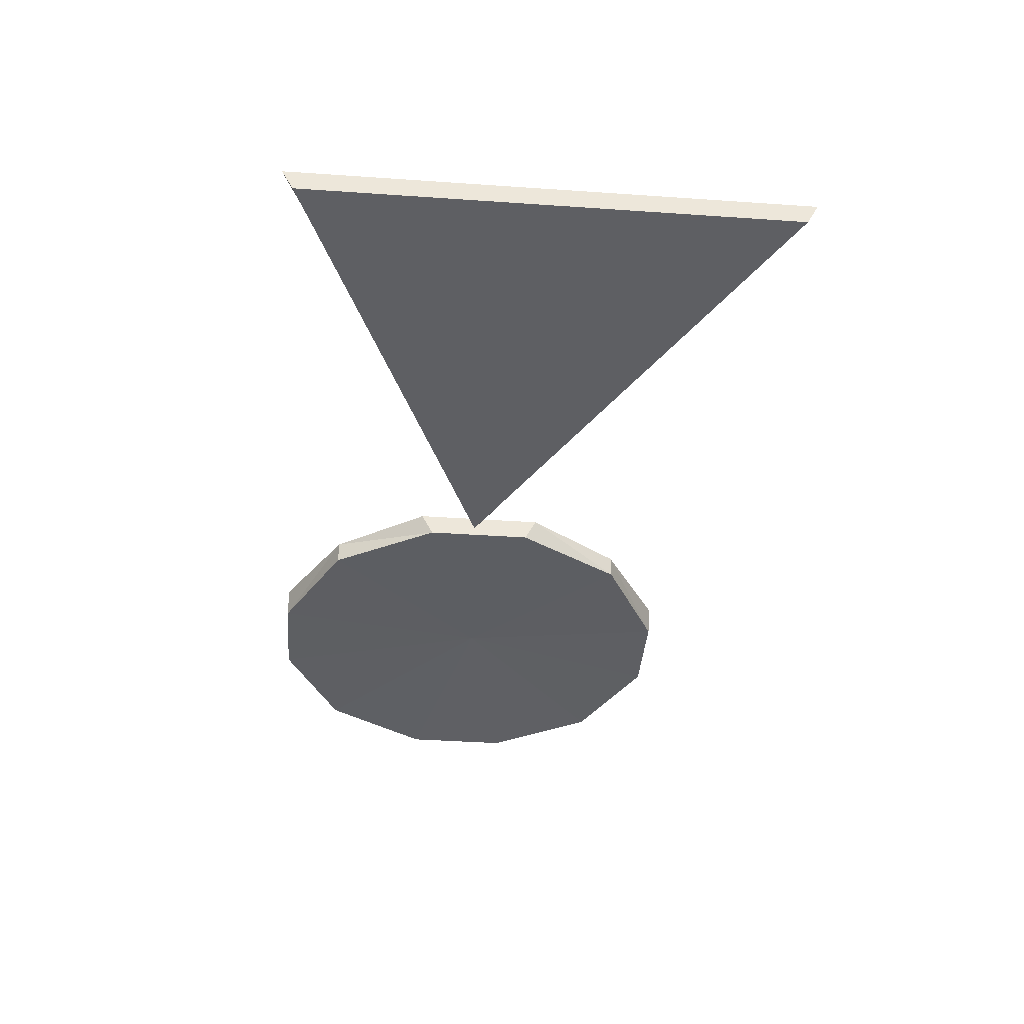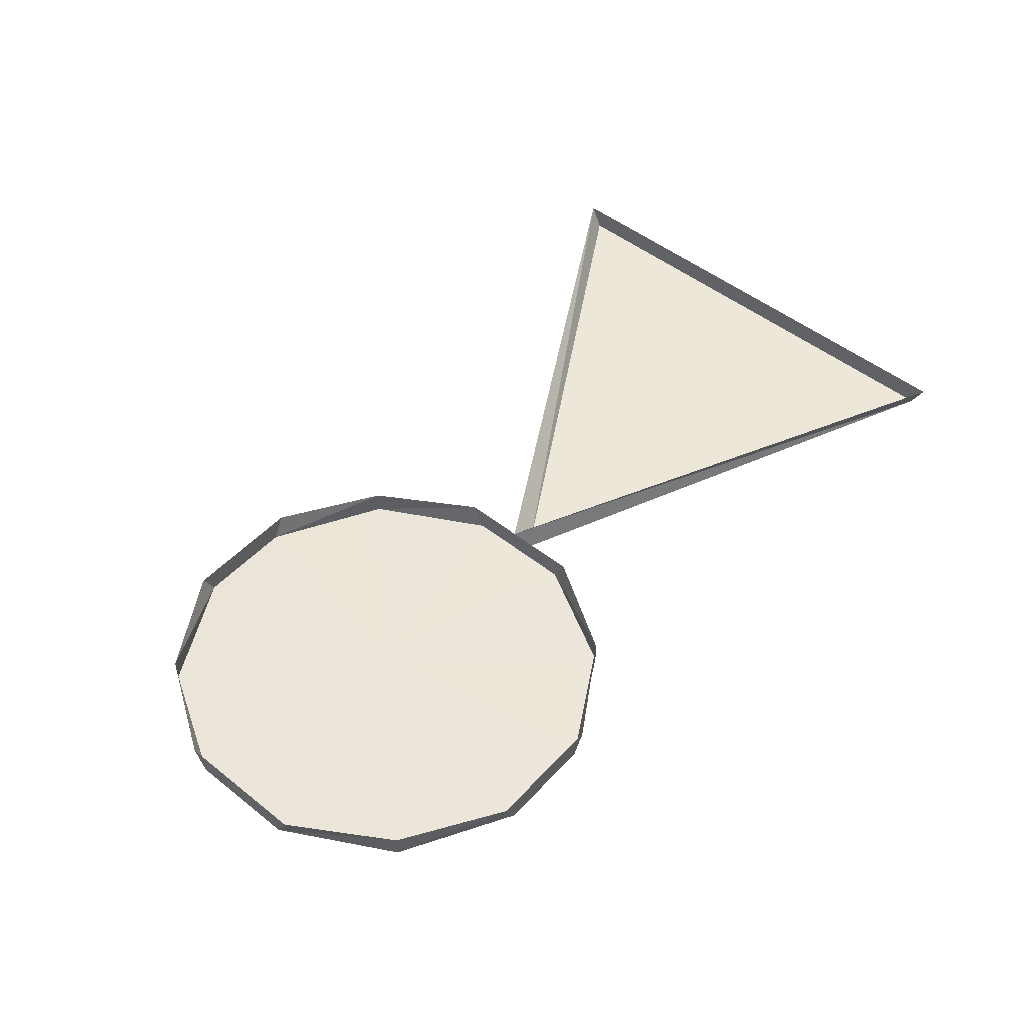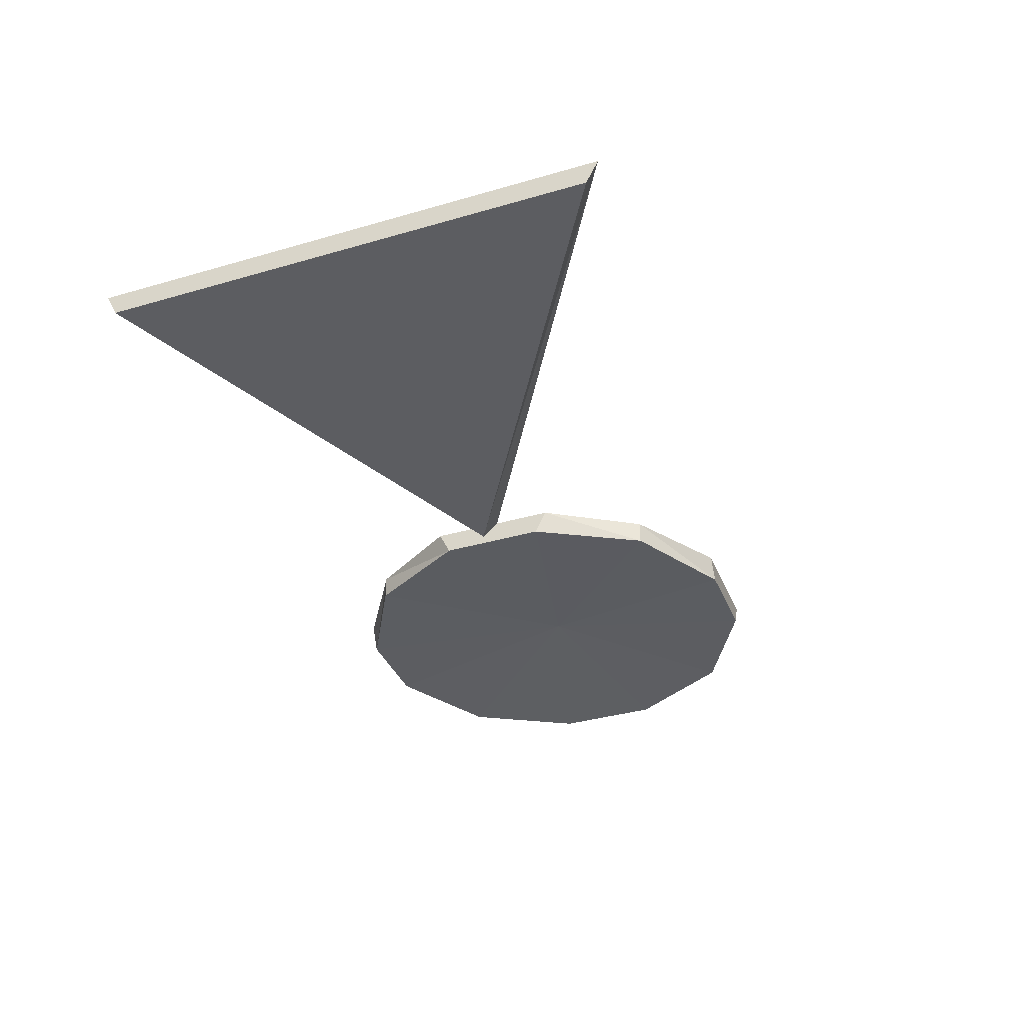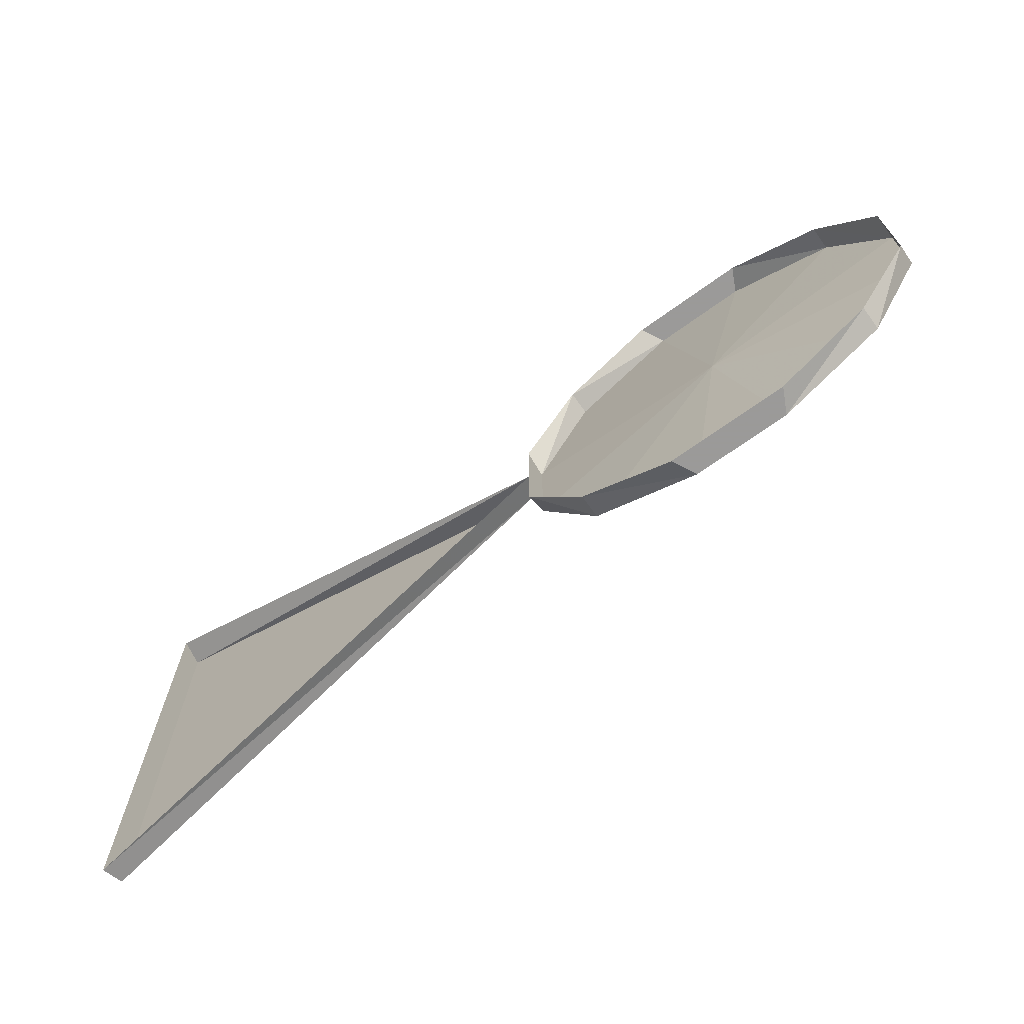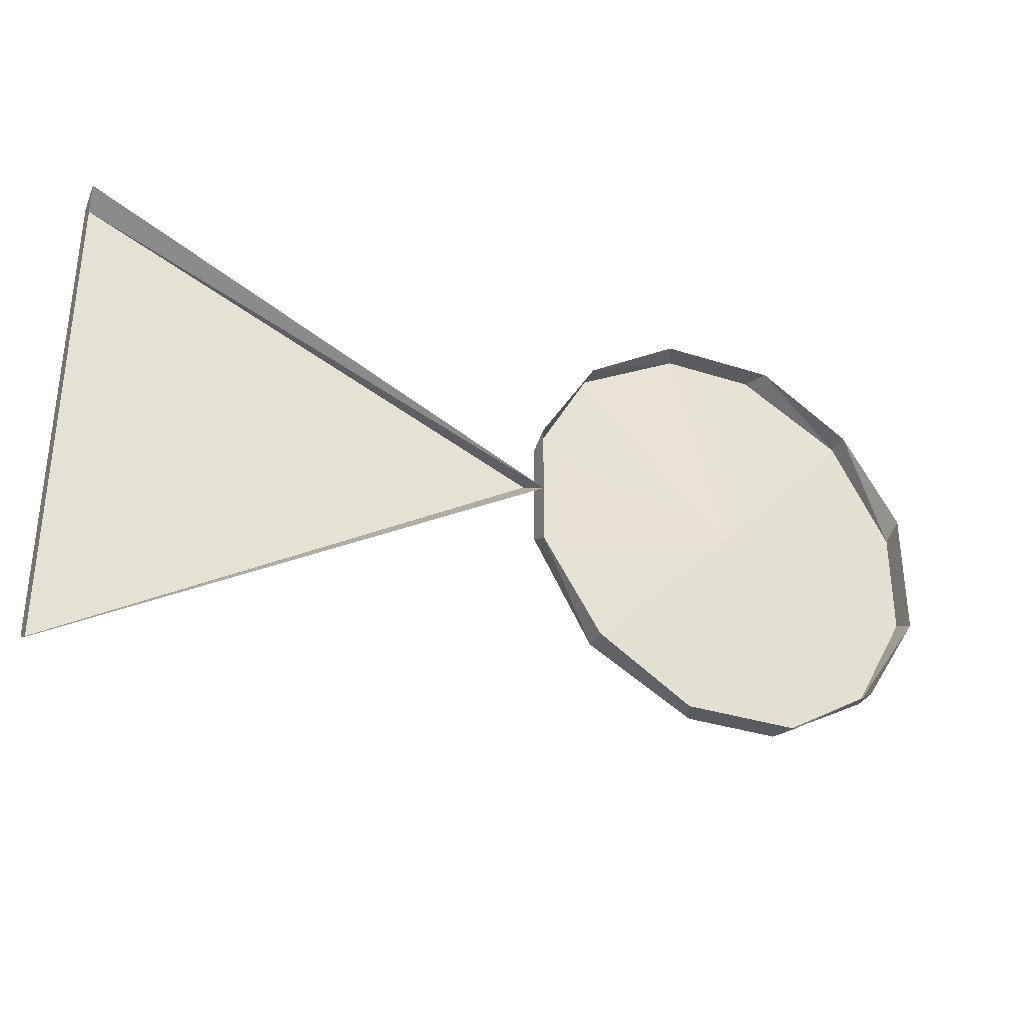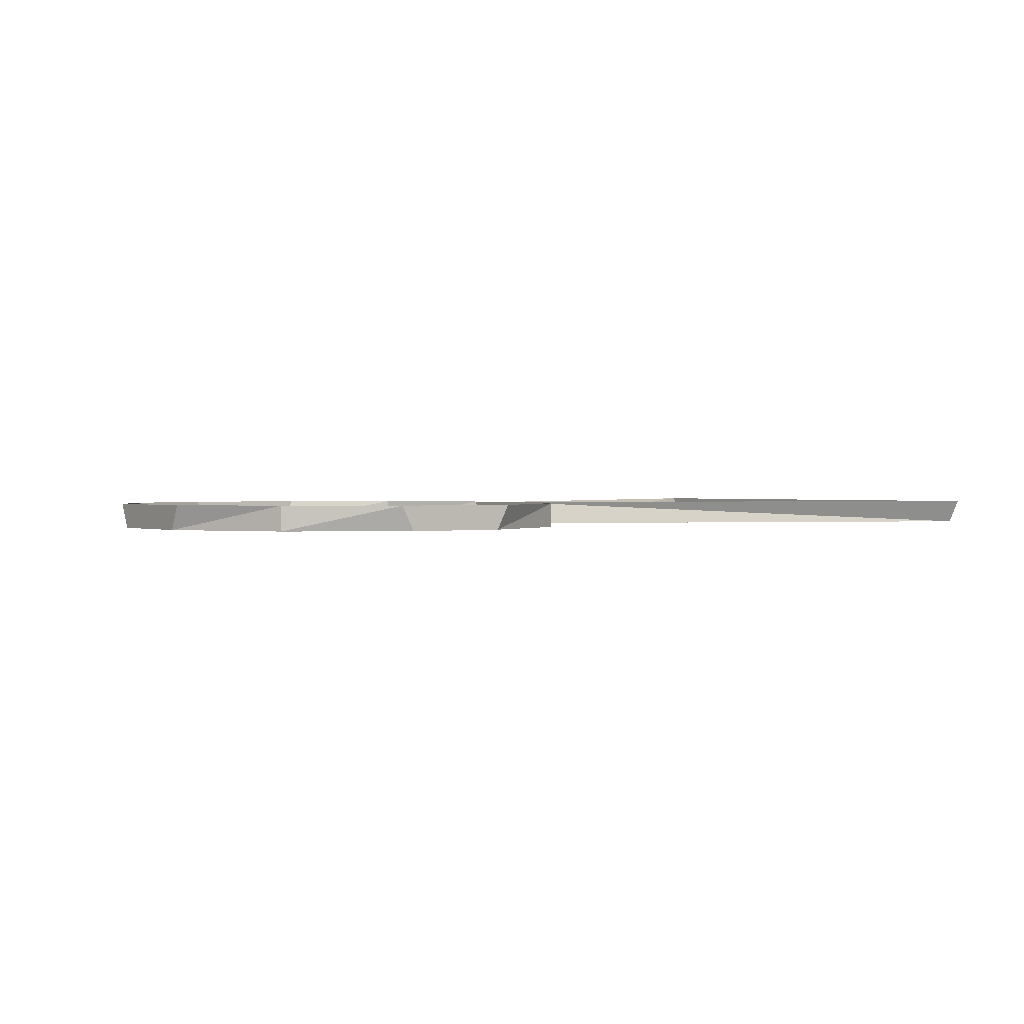
<metadata>
{"format":"obj","ext":"obj","renderer":"f3d","projection":"perspective","resolution":1024,"background":"white","views":[{"elev":-40.7,"azim":85.2,"up":"+Y"},{"elev":50.1,"azim":-49.0,"up":"+Y"},{"elev":-36.7,"azim":110.6,"up":"+Y"},{"elev":-69.5,"azim":-144.2,"up":"+Z"},{"elev":-33.2,"azim":156.0,"up":"+Z"},{"elev":0.9,"azim":-35.1,"up":"+Y"}]}
</metadata>
<code>
o unused/6713
v -33 0 -13
v -25 0 -18
v -24 -2 -18
v -33 -2 -13
v -38 0 -5
v -38 -2 -4
v -38 -2 5
v -38 0 6
v -33 0 14
v -33 -2 14
v -25 0 19
v -24 -2 19
v -15 0 19
v -16 -2 19
v -7 0 14
v -7 -2 14
v -2 -2 5
v -2 0 6
v -2 0 -5
v -2 -2 -4
v -7 -2 -13
v -7 0 -13
v -16 -2 -18
v -15 0 -18
v -20 -1 0
v 39 -2 18
v 39 0 19
v -2 0 0
v -1 -2 1
v 39 -2 -23
v 39 0 -24
v -1 0 -1
v -1 0 -1
v -1 0 -1
v -1 0 -1
v -1 0 -1
v -1 0 -1
v -1 0 -1
v -1 0 -1
f 1 2 3
f 1 3 4
f 1 4 5
f 5 4 6
f 5 6 7
f 5 7 8
f 8 7 9
f 9 7 10
f 9 10 11
f 11 10 12
f 11 12 13
f 13 12 14
f 13 14 15
f 15 14 16
f 15 16 17
f 15 17 18
f 18 17 19
f 19 17 20
f 19 20 21
f 19 21 22
f 22 21 23
f 22 23 24
f 24 23 2
f 2 23 3
f 3 23 25
f 3 25 4
f 4 25 6
f 6 25 7
f 7 25 10
f 10 25 12
f 12 25 14
f 14 25 16
f 16 25 17
f 17 25 20
f 20 25 21
f 21 25 23
f 26 27 28
f 26 28 29
f 26 29 30
f 26 30 31
f 26 31 27
f 31 30 29
f 31 29 28

</code>
